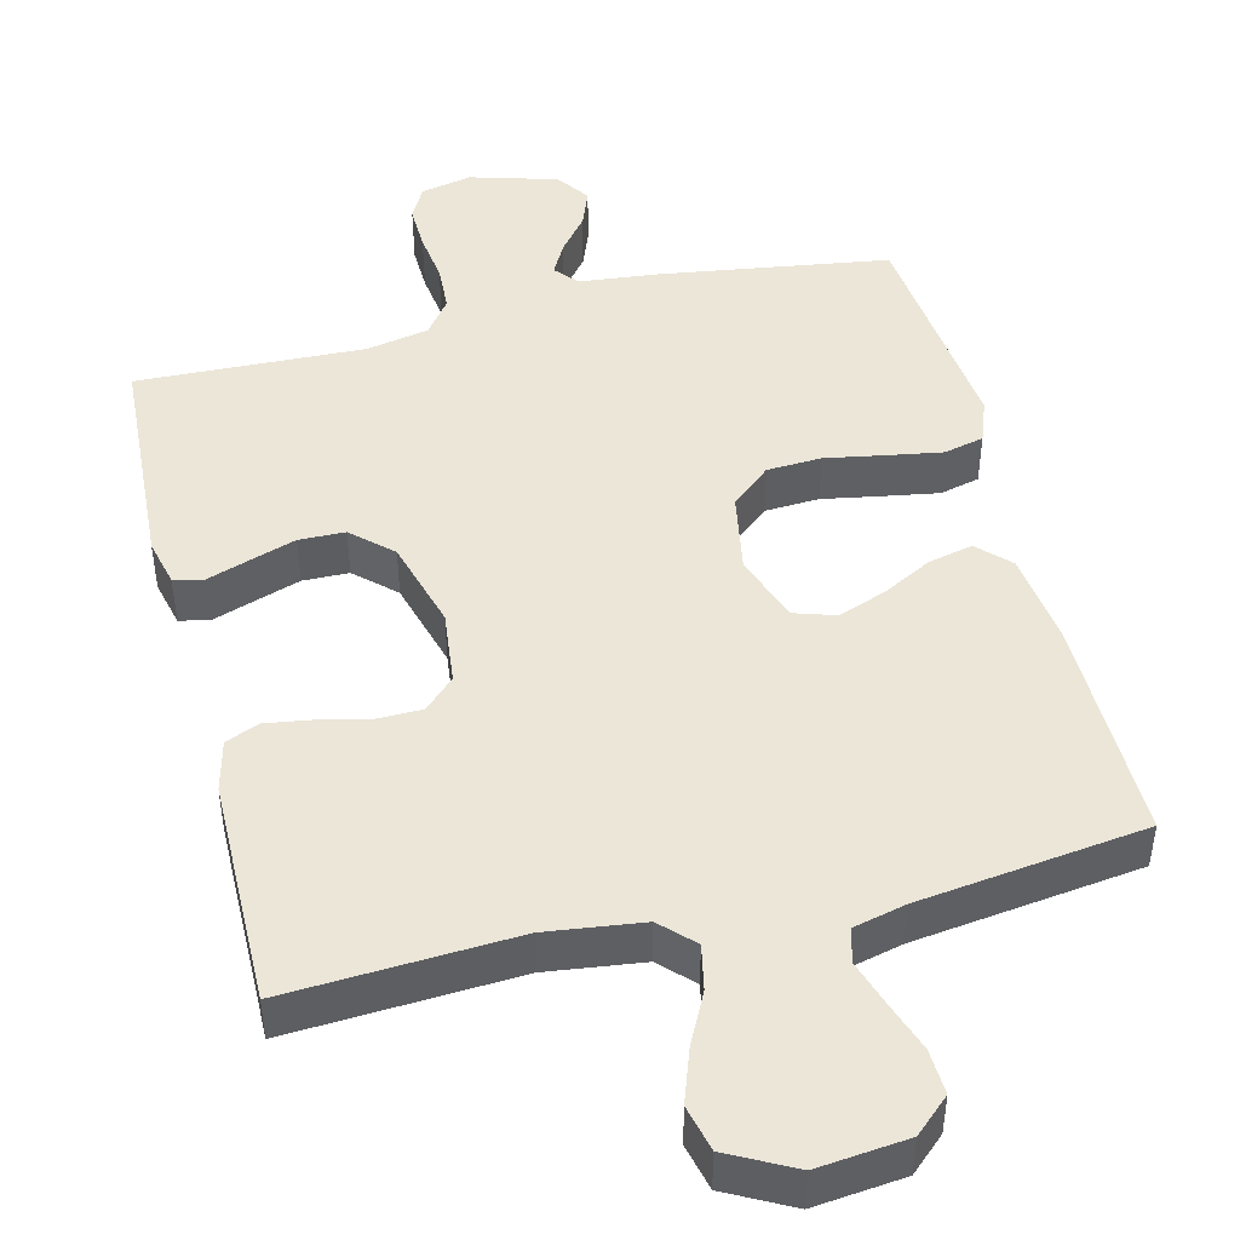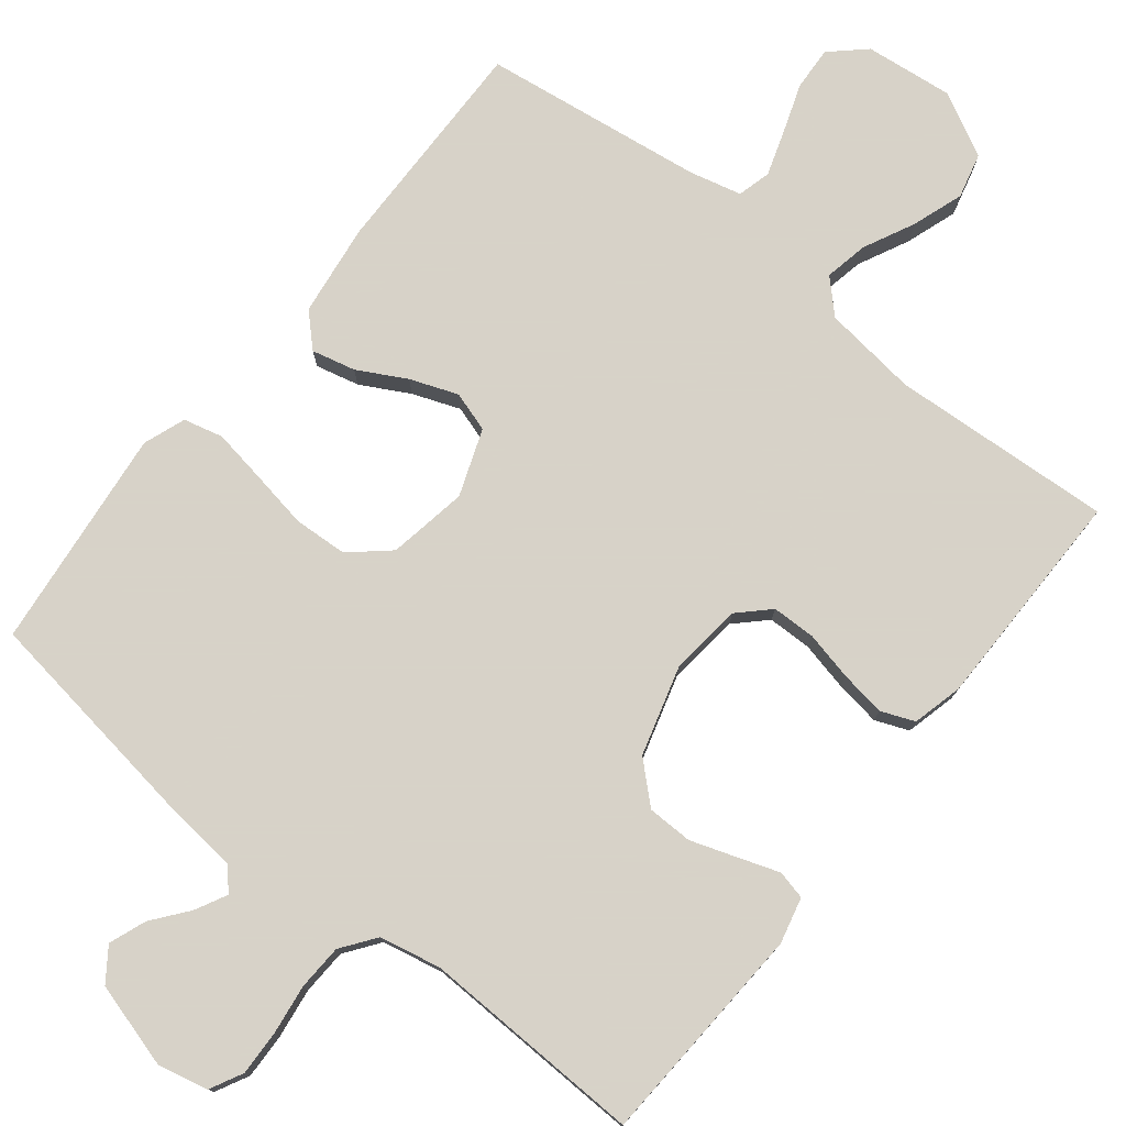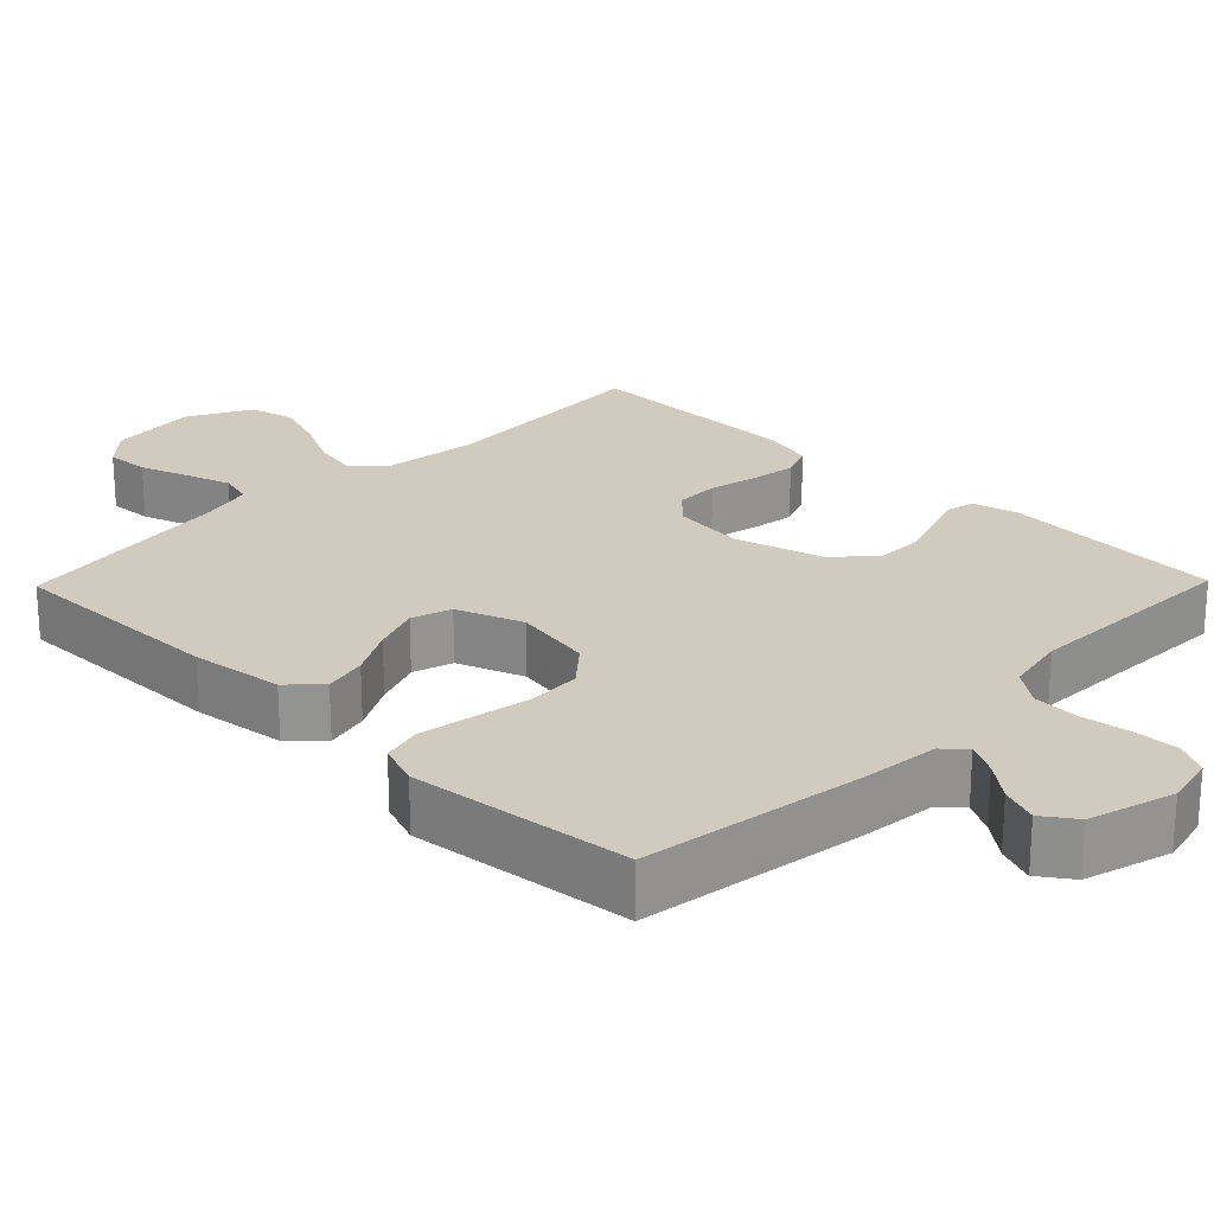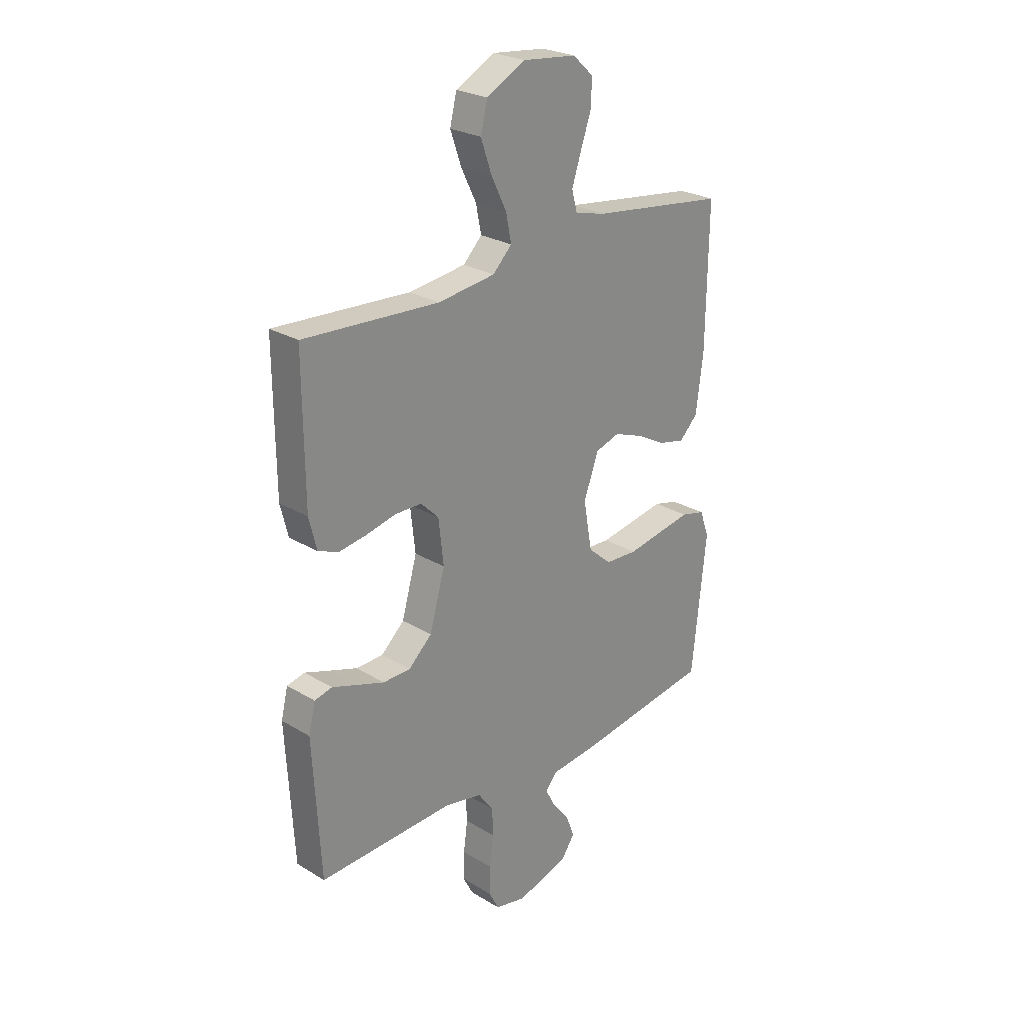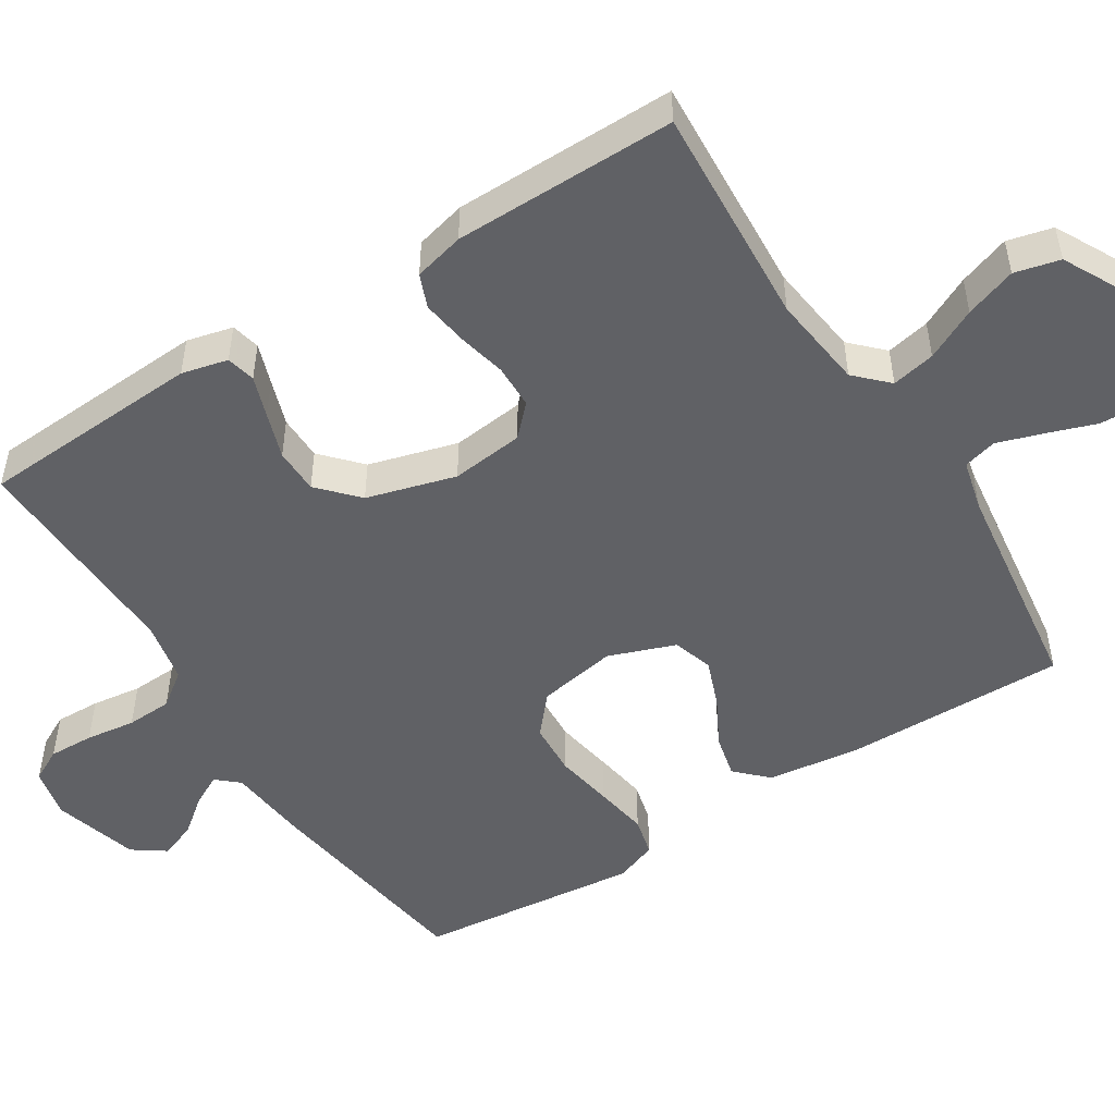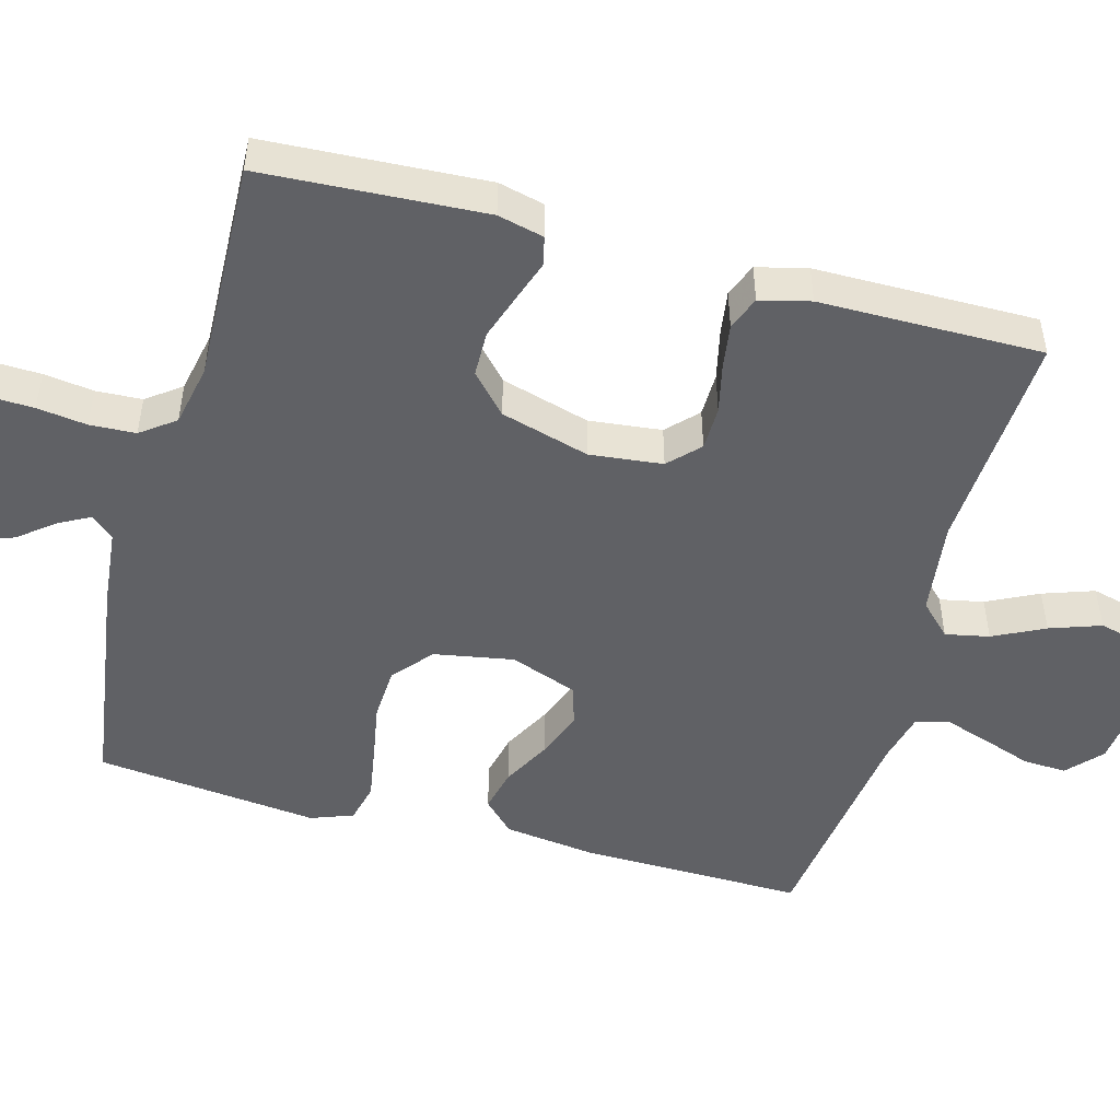
<metadata>
{"format":"obj","ext":"obj","renderer":"f3d","projection":"perspective","resolution":1024,"background":"white","views":[{"elev":46.2,"azim":-13.8,"up":"+Y"},{"elev":77.3,"azim":-141.6,"up":"+Y"},{"elev":23.4,"azim":134.3,"up":"+Y"},{"elev":25.7,"azim":-46.2,"up":"+Z"},{"elev":-50.3,"azim":-57.7,"up":"+Y"},{"elev":-49.5,"azim":-105.3,"up":"+Y"}]}
</metadata>
<code>
v -0.5 0.07 0.5
v -0.2 0.07 0.482
v -0.073 0.07 0.498
v -0.031 0.07 0.54
v -0.043 0.07 0.599
v -0.077 0.07 0.668
v -0.101 0.07 0.737
v -0.086 0.07 0.798
v 0 0.07 0.843
v 0.119 0.07 0.83
v 0.165 0.07 0.788
v 0.162 0.07 0.729
v 0.139 0.07 0.663
v 0.119 0.07 0.602
v 0.131 0.07 0.557
v 0.2 0.07 0.54
v 0.5 0.07 0.5
v 0.496 0.07 0.2
v 0.48 0.07 0.075
v 0.439 0.07 0.034
v 0.38 0.07 0.048
v 0.315 0.07 0.083
v 0.251 0.07 0.107
v 0.197 0.07 0.09
v 0.164 0.07 0
v 0.183 0.07 -0.107
v 0.235 0.07 -0.152
v 0.307 0.07 -0.156
v 0.386 0.07 -0.142
v 0.458 0.07 -0.13
v 0.511 0.07 -0.143
v 0.532 0.07 -0.2
v 0.5 0.07 -0.5
v 0.2 0.07 -0.544
v 0.093 0.07 -0.555
v 0.067 0.07 -0.585
v 0.089 0.07 -0.627
v 0.127 0.07 -0.675
v 0.146 0.07 -0.725
v 0.115 0.07 -0.769
v 0 0.07 -0.802
v -0.068 0.07 -0.787
v -0.091 0.07 -0.743
v -0.089 0.07 -0.682
v -0.08 0.07 -0.615
v -0.083 0.07 -0.553
v -0.117 0.07 -0.507
v -0.2 0.07 -0.49
v -0.5 0.07 -0.5
v -0.517 0.07 -0.2
v -0.502 0.07 -0.138
v -0.463 0.07 -0.129
v -0.408 0.07 -0.148
v -0.346 0.07 -0.169
v -0.285 0.07 -0.168
v -0.233 0.07 -0.12
v -0.199 0.07 0
v -0.21 0.07 0.098
v -0.25 0.07 0.137
v -0.309 0.07 0.138
v -0.375 0.07 0.123
v -0.436 0.07 0.114
v -0.481 0.07 0.132
v -0.498 0.07 0.2
v -0.5 0 0.5
v -0.2 0 0.482
v -0.073 0 0.498
v -0.031 0 0.54
v -0.043 0 0.599
v -0.077 0 0.668
v -0.101 0 0.737
v -0.086 0 0.798
v 0 0 0.843
v 0.119 0 0.83
v 0.165 0 0.788
v 0.162 0 0.729
v 0.139 0 0.663
v 0.119 0 0.602
v 0.131 0 0.557
v 0.2 0 0.54
v 0.5 0 0.5
v 0.496 0 0.2
v 0.48 0 0.075
v 0.439 0 0.034
v 0.38 0 0.048
v 0.315 0 0.083
v 0.251 0 0.107
v 0.197 0 0.09
v 0.164 0 0
v 0.183 0 -0.107
v 0.235 0 -0.152
v 0.307 0 -0.156
v 0.386 0 -0.142
v 0.458 0 -0.13
v 0.511 0 -0.143
v 0.532 0 -0.2
v 0.5 0 -0.5
v 0.2 0 -0.544
v 0.093 0 -0.555
v 0.067 0 -0.585
v 0.089 0 -0.627
v 0.127 0 -0.675
v 0.146 0 -0.725
v 0.115 0 -0.769
v 0 0 -0.802
v -0.068 0 -0.787
v -0.091 0 -0.743
v -0.089 0 -0.682
v -0.08 0 -0.615
v -0.083 0 -0.553
v -0.117 0 -0.507
v -0.2 0 -0.49
v -0.5 0 -0.5
v -0.517 0 -0.2
v -0.502 0 -0.138
v -0.463 0 -0.129
v -0.408 0 -0.148
v -0.346 0 -0.169
v -0.285 0 -0.168
v -0.233 0 -0.12
v -0.199 0 0
v -0.21 0 0.098
v -0.25 0 0.137
v -0.309 0 0.138
v -0.375 0 0.123
v -0.436 0 0.114
v -0.481 0 0.132
v -0.498 0 0.2
f 63 64 1 2
f 60 61 62 63
f 60 63 2 3
f 59 60 3 4
f 58 59 4
f 57 58 4
f 56 57 4
f 50 51 52 53
f 48 49 50 53
f 47 48 53 54
f 46 47 54 55
f 42 43 44 45
f 42 45 46
f 41 42 46
f 40 41 46
f 37 38 39 40
f 36 37 40 46
f 35 36 46 55
f 28 29 30 31
f 28 31 32 33
f 19 20 21 22
f 19 22 23
f 16 17 18 19
f 15 16 19 23
f 14 15 23 24
f 10 11 12 13
f 10 13 14
f 9 10 14
f 5 6 7 8
f 5 8 9 14
f 34 35 55 56
f 34 56 4
f 27 28 33 34
f 26 27 34
f 25 26 34 4
f 14 24 25
f 4 5 14 25
f 66 65 128 127
f 127 126 125 124
f 67 66 127 124
f 68 67 124 123
f 68 123 122
f 68 122 121
f 68 121 120
f 117 116 115 114
f 117 114 113 112
f 118 117 112 111
f 119 118 111 110
f 109 108 107 106
f 110 109 106
f 110 106 105
f 110 105 104
f 104 103 102 101
f 110 104 101 100
f 119 110 100 99
f 95 94 93 92
f 97 96 95 92
f 86 85 84 83
f 87 86 83
f 83 82 81 80
f 87 83 80 79
f 88 87 79 78
f 77 76 75 74
f 78 77 74
f 78 74 73
f 72 71 70 69
f 78 73 72 69
f 120 119 99 98
f 68 120 98
f 98 97 92 91
f 98 91 90
f 68 98 90 89
f 89 88 78
f 89 78 69 68
f 1 65 66 2
f 2 66 67 3
f 3 67 68 4
f 4 68 69 5
f 5 69 70 6
f 6 70 71 7
f 7 71 72 8
f 8 72 73 9
f 9 73 74 10
f 10 74 75 11
f 11 75 76 12
f 12 76 77 13
f 13 77 78 14
f 14 78 79 15
f 15 79 80 16
f 16 80 81 17
f 17 81 82 18
f 18 82 83 19
f 19 83 84 20
f 20 84 85 21
f 21 85 86 22
f 22 86 87 23
f 23 87 88 24
f 24 88 89 25
f 25 89 90 26
f 26 90 91 27
f 27 91 92 28
f 28 92 93 29
f 29 93 94 30
f 30 94 95 31
f 31 95 96 32
f 32 96 97 33
f 33 97 98 34
f 34 98 99 35
f 35 99 100 36
f 36 100 101 37
f 37 101 102 38
f 38 102 103 39
f 39 103 104 40
f 40 104 105 41
f 41 105 106 42
f 42 106 107 43
f 43 107 108 44
f 44 108 109 45
f 45 109 110 46
f 46 110 111 47
f 47 111 112 48
f 48 112 113 49
f 49 113 114 50
f 50 114 115 51
f 51 115 116 52
f 52 116 117 53
f 53 117 118 54
f 54 118 119 55
f 55 119 120 56
f 56 120 121 57
f 57 121 122 58
f 58 122 123 59
f 59 123 124 60
f 60 124 125 61
f 61 125 126 62
f 62 126 127 63
f 63 127 128 64
f 64 128 65 1

</code>
